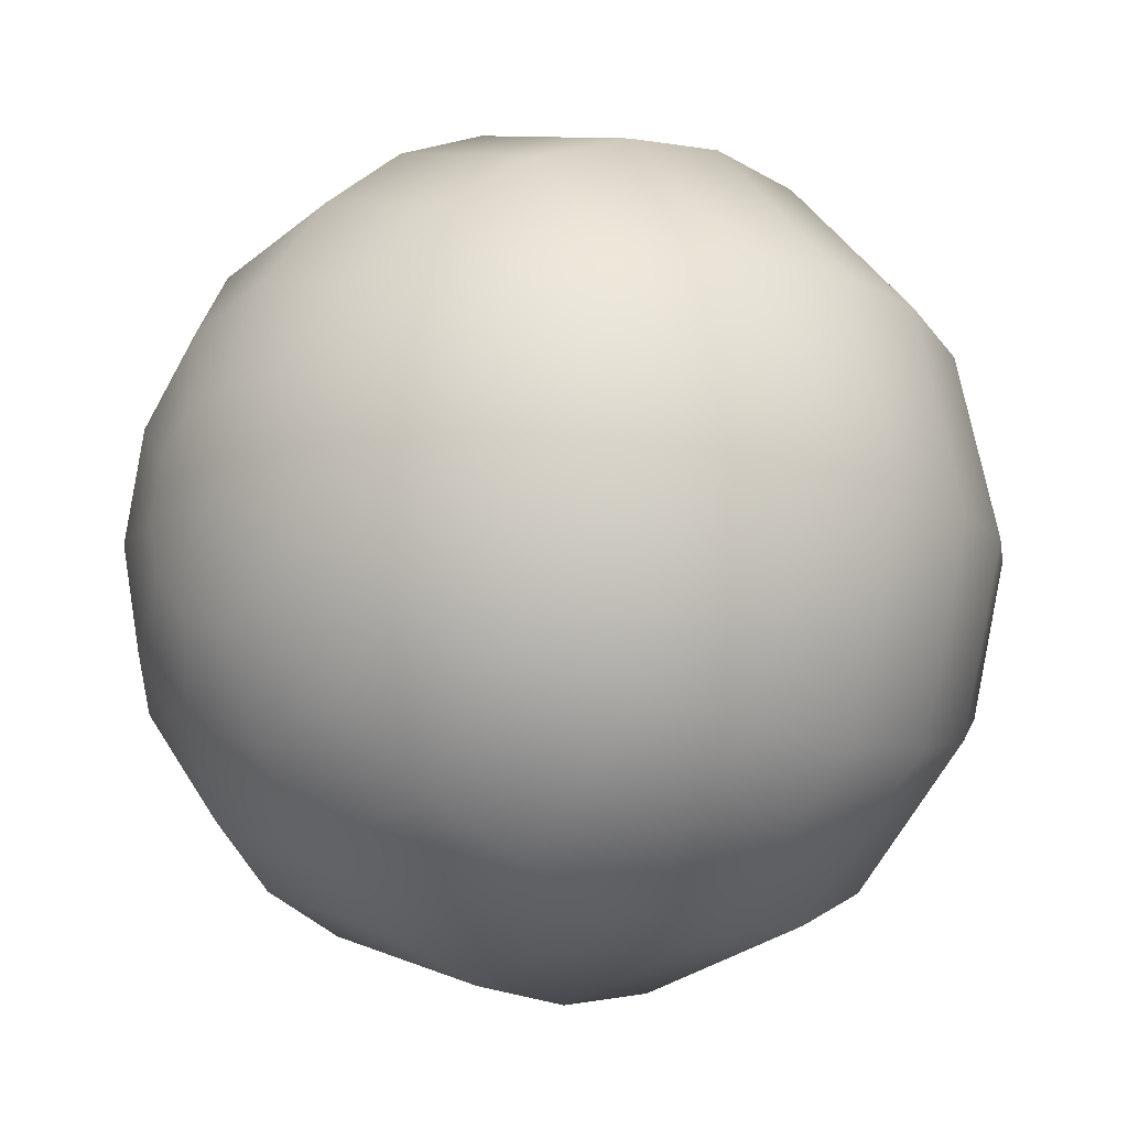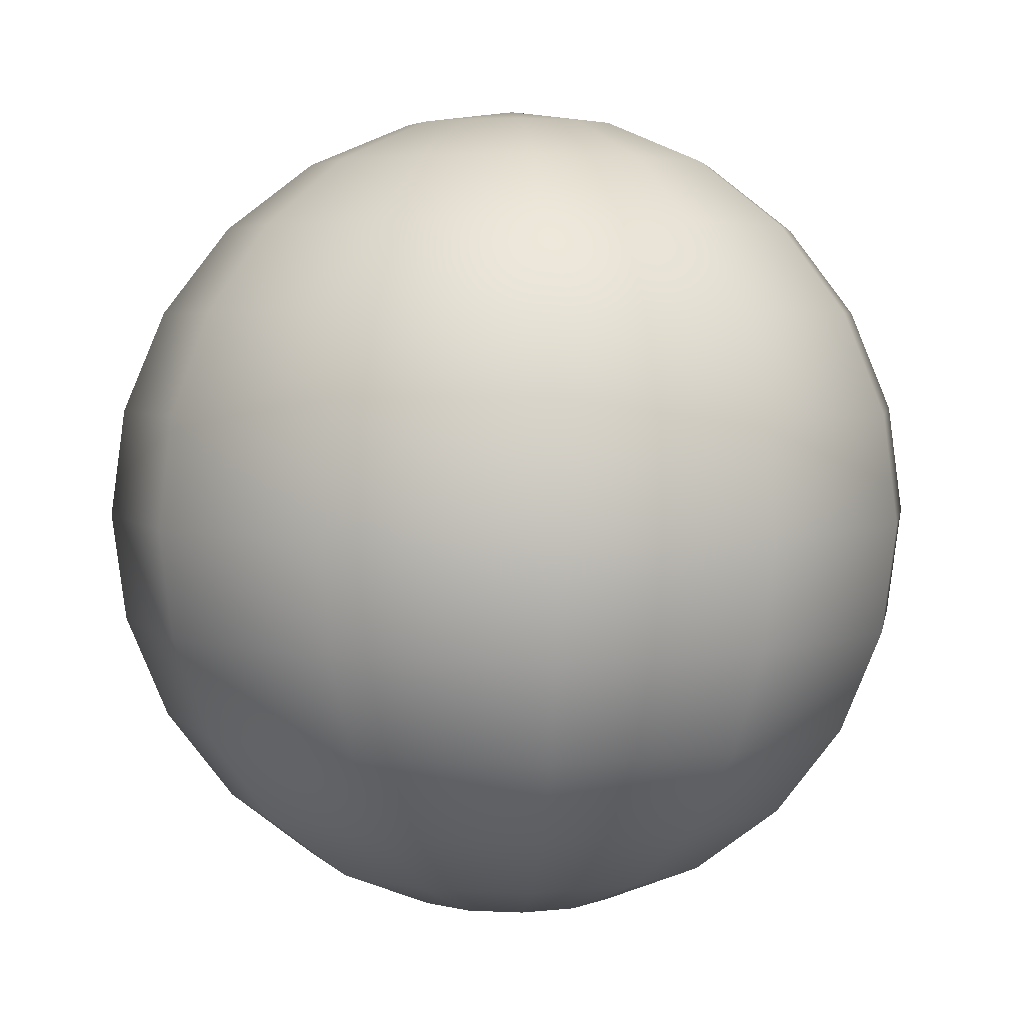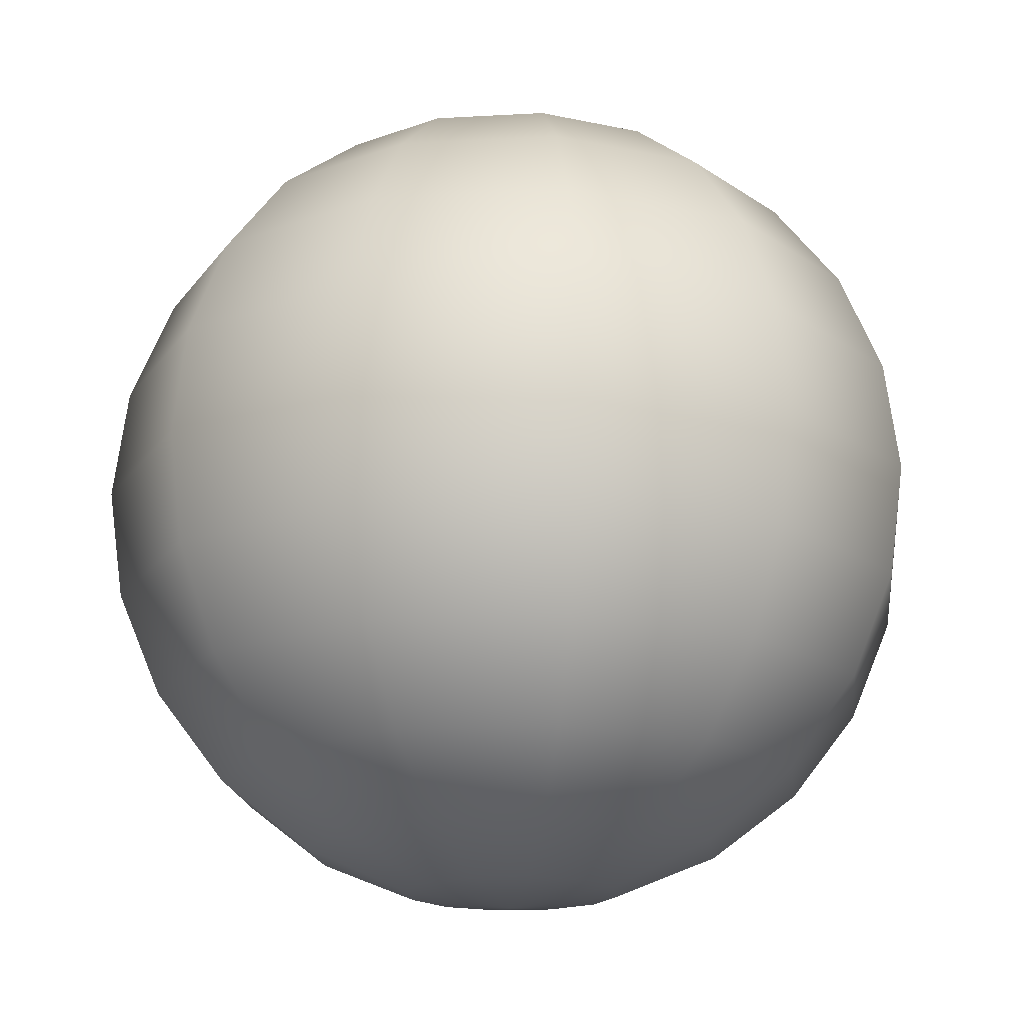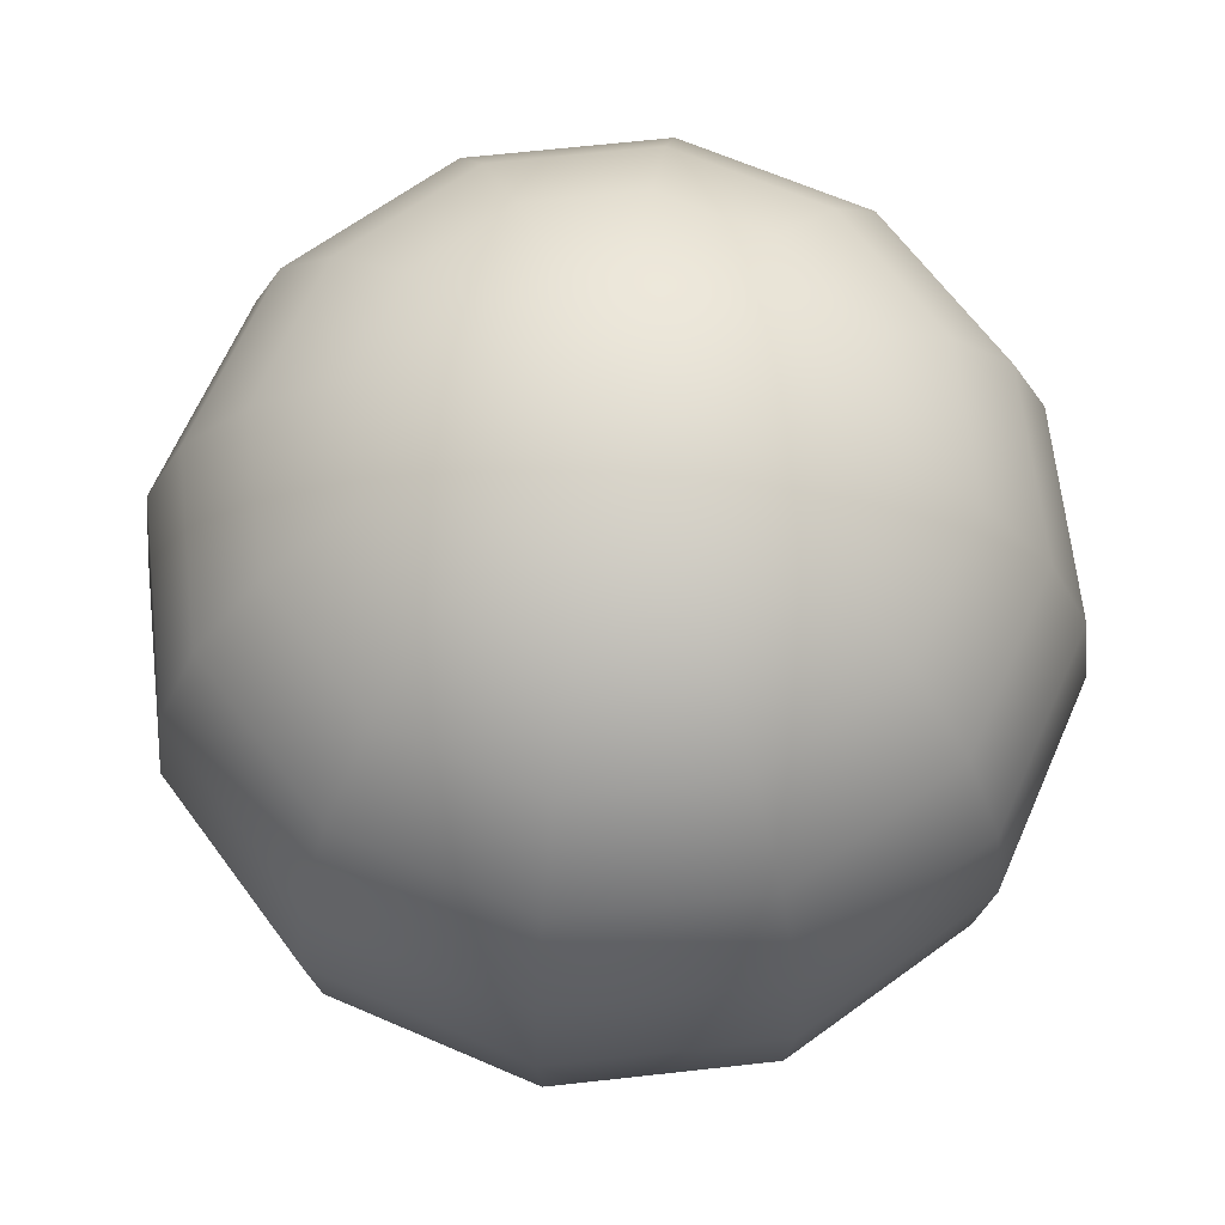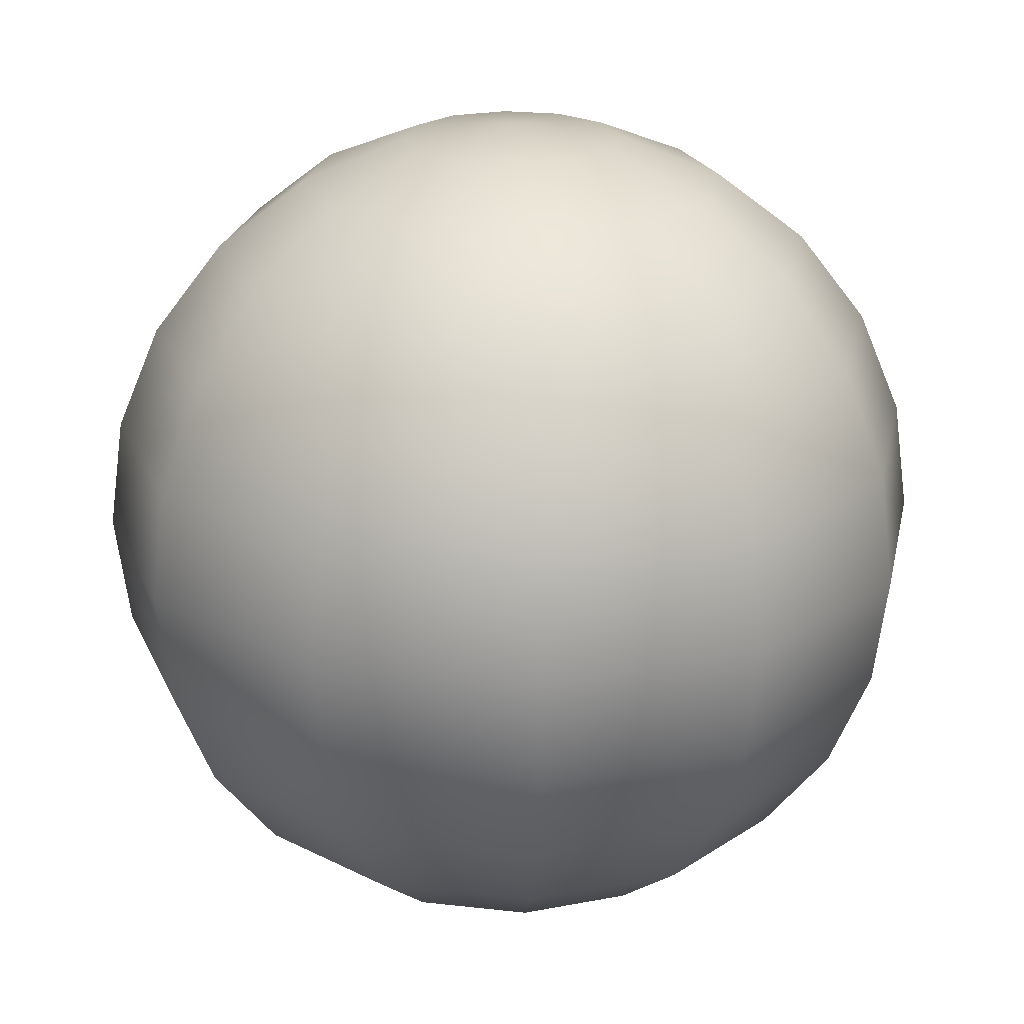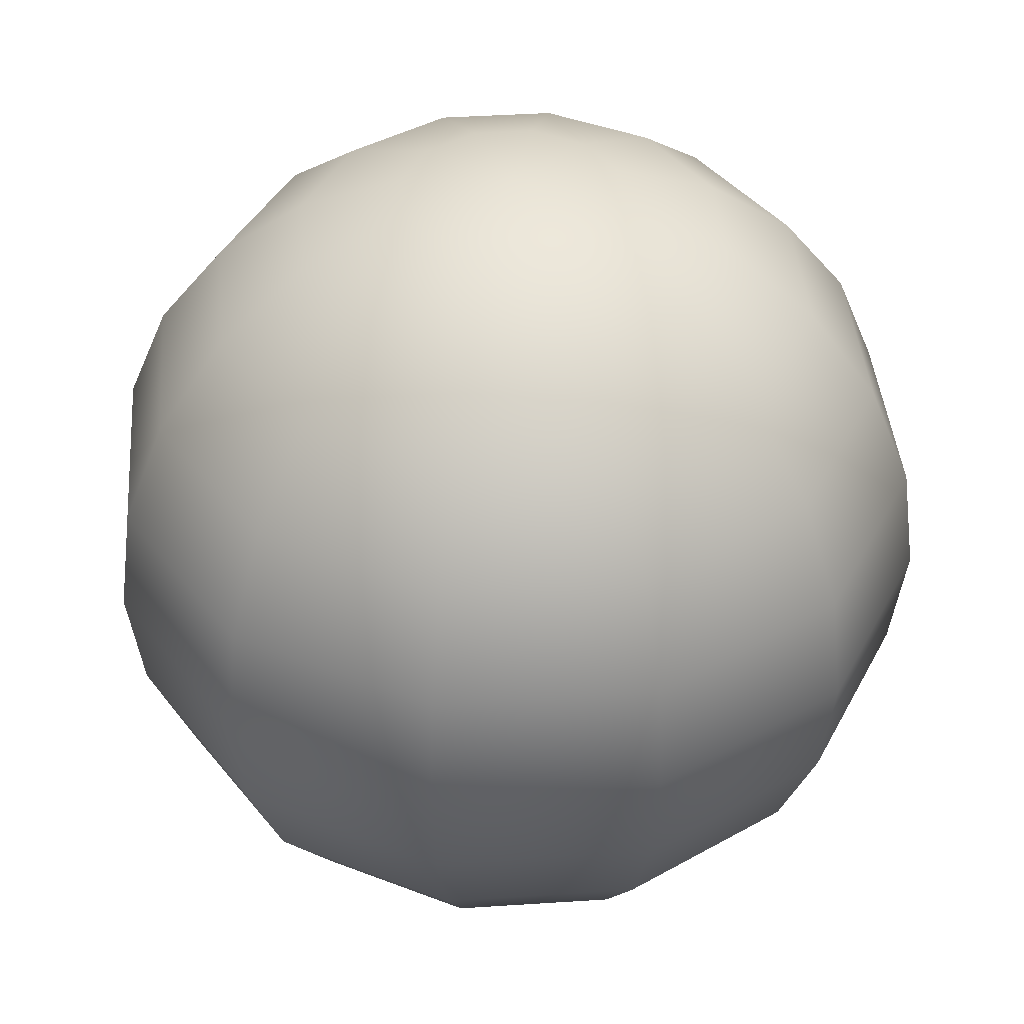
<metadata>
{"format":"obj","ext":"obj","renderer":"f3d","projection":"perspective","resolution":1024,"background":"white","views":[{"elev":-11.0,"azim":-133.1,"up":"+Z"},{"elev":4.1,"azim":-155.6,"up":"+Y"},{"elev":-17.3,"azim":-158.5,"up":"+Y"},{"elev":65.1,"azim":158.6,"up":"+Y"},{"elev":22.2,"azim":56.3,"up":"+Y"},{"elev":40.6,"azim":-169.6,"up":"+Y"}]}
</metadata>
<code>
g g0
v 2.709e-08 0.5 0
v 0.1121 0.483 -0.0647
v 0.0647 0.483 -0.1121
v 5.419e-08 0.483 -0.1294
v -0.0647 0.483 -0.1121
v -0.1121 0.483 -0.0647
v -0.1294 0.483 0
v -0.1121 0.483 0.0647
v -0.0647 0.483 0.1121
v 5.419e-08 0.483 0.1294
v 0.0647 0.483 0.1121
v 0.1121 0.483 0.0647
v 0.1294 0.483 0
v 0.2165 0.433 -0.125
v 0.125 0.433 -0.2165
v 5.419e-08 0.433 -0.25
v -0.125 0.433 -0.2165
v -0.2165 0.433 -0.125
v -0.25 0.433 0
v -0.2165 0.433 0.125
v -0.125 0.433 0.2165
v 4.064e-08 0.433 0.25
v 0.125 0.433 0.2165
v 0.2165 0.433 0.125
v 0.25 0.433 0
v 0.3062 0.3536 -0.1768
v 0.1768 0.3536 -0.3062
v 5.419e-08 0.3536 -0.3536
v -0.1768 0.3536 -0.3062
v -0.3062 0.3536 -0.1768
v -0.3536 0.3536 -5.677e-08
v -0.3062 0.3536 0.1768
v -0.1768 0.3536 0.3062
v 4.064e-08 0.3536 0.3536
v 0.1768 0.3536 0.3062
v 0.3062 0.3536 0.1768
v 0.3536 0.3536 0
v 0.375 0.25 -0.2165
v 0.2165 0.25 -0.375
v 5.419e-08 0.25 -0.433
v -0.2165 0.25 -0.375
v -0.375 0.25 -0.2165
v -0.433 0.25 -5.677e-08
v -0.375 0.25 0.2165
v -0.2165 0.25 0.375
v 4.064e-08 0.25 0.433
v 0.2165 0.25 0.375
v 0.375 0.25 0.2165
v 0.433 0.25 0
v 0.4183 0.1294 -0.2415
v 0.2415 0.1294 -0.4183
v 5.419e-08 0.1294 -0.483
v -0.2415 0.1294 -0.4183
v -0.4183 0.1294 -0.2415
v -0.483 0.1294 -5.677e-08
v -0.4183 0.1294 0.2415
v -0.2415 0.1294 0.4183
v 2.709e-08 0.1294 0.483
v 0.2415 0.1294 0.4183
v 0.4183 0.1294 0.2415
v 0.483 0.1294 0
v 0.433 0 -0.25
v 0.25 0 -0.433
v 5.419e-08 0 -0.5
v -0.25 0 -0.433
v -0.433 0 -0.25
v -0.5 0 -5.677e-08
v -0.433 0 0.25
v -0.25 0 0.433
v 2.709e-08 0 0.5
v 0.25 0 0.433
v 0.433 0 0.25
v 0.5 0 0
v 0.4183 -0.1294 -0.2415
v 0.2415 -0.1294 -0.4183
v 5.419e-08 -0.1294 -0.483
v -0.2415 -0.1294 -0.4183
v -0.4183 -0.1294 -0.2415
v -0.483 -0.1294 -5.677e-08
v -0.4183 -0.1294 0.2415
v -0.2415 -0.1294 0.4183
v 2.709e-08 -0.1294 0.483
v 0.2415 -0.1294 0.4183
v 0.4183 -0.1294 0.2415
v 0.483 -0.1294 0
v 0.375 -0.25 -0.2165
v 0.2165 -0.25 -0.375
v 5.419e-08 -0.25 -0.433
v -0.2165 -0.25 -0.375
v -0.375 -0.25 -0.2165
v -0.433 -0.25 -5.677e-08
v -0.375 -0.25 0.2165
v -0.2165 -0.25 0.375
v 4.064e-08 -0.25 0.433
v 0.2165 -0.25 0.375
v 0.375 -0.25 0.2165
v 0.433 -0.25 0
v 0.3062 -0.3536 -0.1768
v 0.1768 -0.3536 -0.3062
v 5.419e-08 -0.3536 -0.3536
v -0.1768 -0.3536 -0.3062
v -0.3062 -0.3536 -0.1768
v -0.3536 -0.3536 -5.677e-08
v -0.3062 -0.3536 0.1768
v -0.1768 -0.3536 0.3062
v 4.064e-08 -0.3536 0.3536
v 0.1768 -0.3536 0.3062
v 0.3062 -0.3536 0.1768
v 0.3536 -0.3536 0
v 0.2165 -0.433 -0.125
v 0.125 -0.433 -0.2165
v 5.419e-08 -0.433 -0.25
v -0.125 -0.433 -0.2165
v -0.2165 -0.433 -0.125
v -0.25 -0.433 0
v -0.2165 -0.433 0.125
v -0.125 -0.433 0.2165
v 4.064e-08 -0.433 0.25
v 0.125 -0.433 0.2165
v 0.2165 -0.433 0.125
v 0.25 -0.433 0
v 0.1121 -0.483 -0.0647
v 0.0647 -0.483 -0.1121
v 5.419e-08 -0.483 -0.1294
v -0.0647 -0.483 -0.1121
v -0.1121 -0.483 -0.0647
v -0.1294 -0.483 0
v -0.1121 -0.483 0.0647
v -0.0647 -0.483 0.1121
v 5.419e-08 -0.483 0.1294
v 0.0647 -0.483 0.1121
v 0.1121 -0.483 0.0647
v 0.1294 -0.483 0
v 2.709e-08 -0.5 0
f 2 25 14
f 25 2 13
f 3 14 15
f 14 3 2
f 4 15 16
f 15 4 3
f 17 4 16
f 4 17 5
f 18 5 17
f 5 18 6
f 19 6 18
f 6 19 7
f 20 7 19
f 7 20 8
f 20 9 8
f 9 20 21
f 21 10 9
f 10 21 22
f 10 23 11
f 23 10 22
f 11 24 12
f 24 11 23
f 12 25 13
f 25 12 24
f 14 37 26
f 37 14 25
f 15 26 27
f 26 15 14
f 16 27 28
f 27 16 15
f 29 16 28
f 16 29 17
f 30 17 29
f 17 30 18
f 31 18 30
f 18 31 19
f 32 19 31
f 19 32 20
f 32 21 20
f 21 32 33
f 33 22 21
f 22 33 34
f 22 35 23
f 35 22 34
f 23 36 24
f 36 23 35
f 24 37 25
f 37 24 36
f 26 49 38
f 49 26 37
f 27 38 39
f 38 27 26
f 27 40 28
f 40 27 39
f 29 40 41
f 40 29 28
f 42 29 41
f 29 42 30
f 31 42 43
f 42 31 30
f 32 43 44
f 43 32 31
f 44 33 32
f 33 44 45
f 46 33 45
f 33 46 34
f 47 34 46
f 34 47 35
f 35 48 36
f 48 35 47
f 37 48 49
f 48 37 36
f 38 61 50
f 61 38 49
f 39 50 51
f 50 39 38
f 39 52 40
f 52 39 51
f 41 52 53
f 52 41 40
f 42 53 54
f 53 42 41
f 43 54 55
f 54 43 42
f 44 55 56
f 55 44 43
f 57 44 56
f 44 57 45
f 58 45 57
f 45 58 46
f 59 46 58
f 46 59 47
f 59 48 47
f 48 59 60
f 49 60 61
f 60 49 48
f 50 73 62
f 73 50 61
f 50 63 51
f 63 50 62
f 51 64 52
f 64 51 63
f 53 64 65
f 64 53 52
f 54 65 66
f 65 54 53
f 55 66 67
f 66 55 54
f 56 67 68
f 67 56 55
f 69 56 68
f 56 69 57
f 70 57 69
f 57 70 58
f 71 58 70
f 58 71 59
f 71 60 59
f 60 71 72
f 61 72 73
f 72 61 60
f 62 85 74
f 85 62 73
f 63 74 75
f 74 63 62
f 63 76 64
f 76 63 75
f 64 77 65
f 77 64 76
f 65 78 66
f 78 65 77
f 67 78 79
f 78 67 66
f 68 79 80
f 79 68 67
f 80 69 68
f 69 80 81
f 81 70 69
f 70 81 82
f 83 70 82
f 70 83 71
f 84 71 83
f 71 84 72
f 73 84 85
f 84 73 72
f 74 97 86
f 97 74 85
f 75 86 87
f 86 75 74
f 75 88 76
f 88 75 87
f 76 89 77
f 89 76 88
f 77 90 78
f 90 77 89
f 79 90 91
f 90 79 78
f 80 91 92
f 91 80 79
f 92 81 80
f 81 92 93
f 93 82 81
f 82 93 94
f 94 83 82
f 83 94 95
f 96 83 95
f 83 96 84
f 85 96 97
f 96 85 84
f 86 109 98
f 109 86 97
f 86 99 87
f 99 86 98
f 87 100 88
f 100 87 99
f 88 101 89
f 101 88 100
f 101 90 89
f 90 101 102
f 91 102 103
f 102 91 90
f 92 103 104
f 103 92 91
f 105 92 104
f 92 105 93
f 105 94 93
f 94 105 106
f 107 94 106
f 94 107 95
f 96 107 108
f 107 96 95
f 97 108 109
f 108 97 96
f 109 110 98
f 110 109 121
f 98 111 99
f 111 98 110
f 99 112 100
f 112 99 111
f 112 101 100
f 101 112 113
f 113 102 101
f 102 113 114
f 114 103 102
f 103 114 115
f 115 104 103
f 104 115 116
f 117 104 116
f 104 117 105
f 118 105 117
f 105 118 106
f 107 118 119
f 118 107 106
f 108 119 120
f 119 108 107
f 108 121 109
f 121 108 120
f 121 122 110
f 122 121 133
f 110 123 111
f 123 110 122
f 111 124 112
f 124 111 123
f 124 113 112
f 113 124 125
f 125 114 113
f 114 125 126
f 126 115 114
f 115 126 127
f 128 115 127
f 115 128 116
f 129 116 128
f 116 129 117
f 130 117 129
f 117 130 118
f 119 130 131
f 130 119 118
f 120 131 132
f 131 120 119
f 120 133 121
f 133 120 132
f 1 13 2
f 1 2 3
f 1 3 4
f 1 4 5
f 1 5 6
f 1 6 7
f 1 7 8
f 1 8 9
f 1 9 10
f 1 10 11
f 1 11 12
f 1 12 13
f 134 122 133
f 134 123 122
f 134 124 123
f 134 125 124
f 134 126 125
f 134 127 126
f 134 128 127
f 134 129 128
f 134 130 129
f 134 131 130
f 134 132 131
f 134 133 132

</code>
